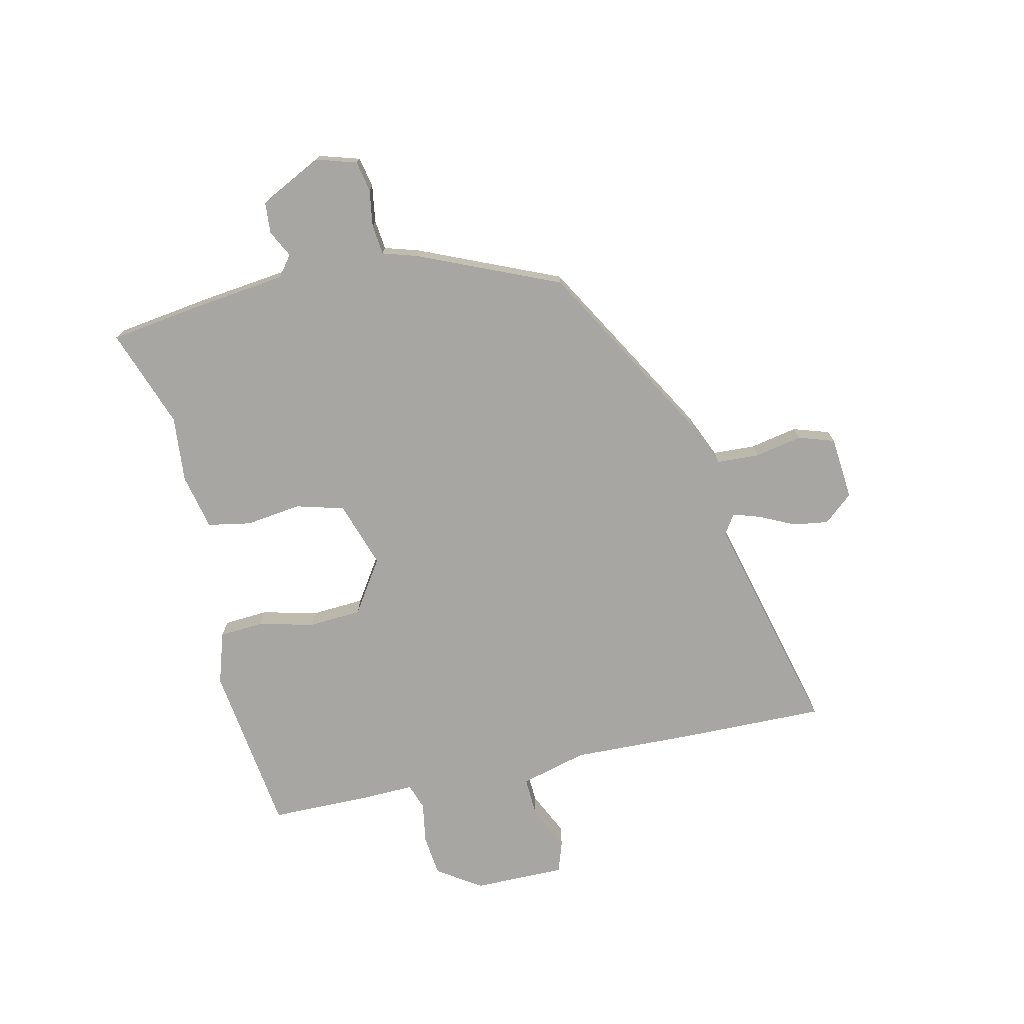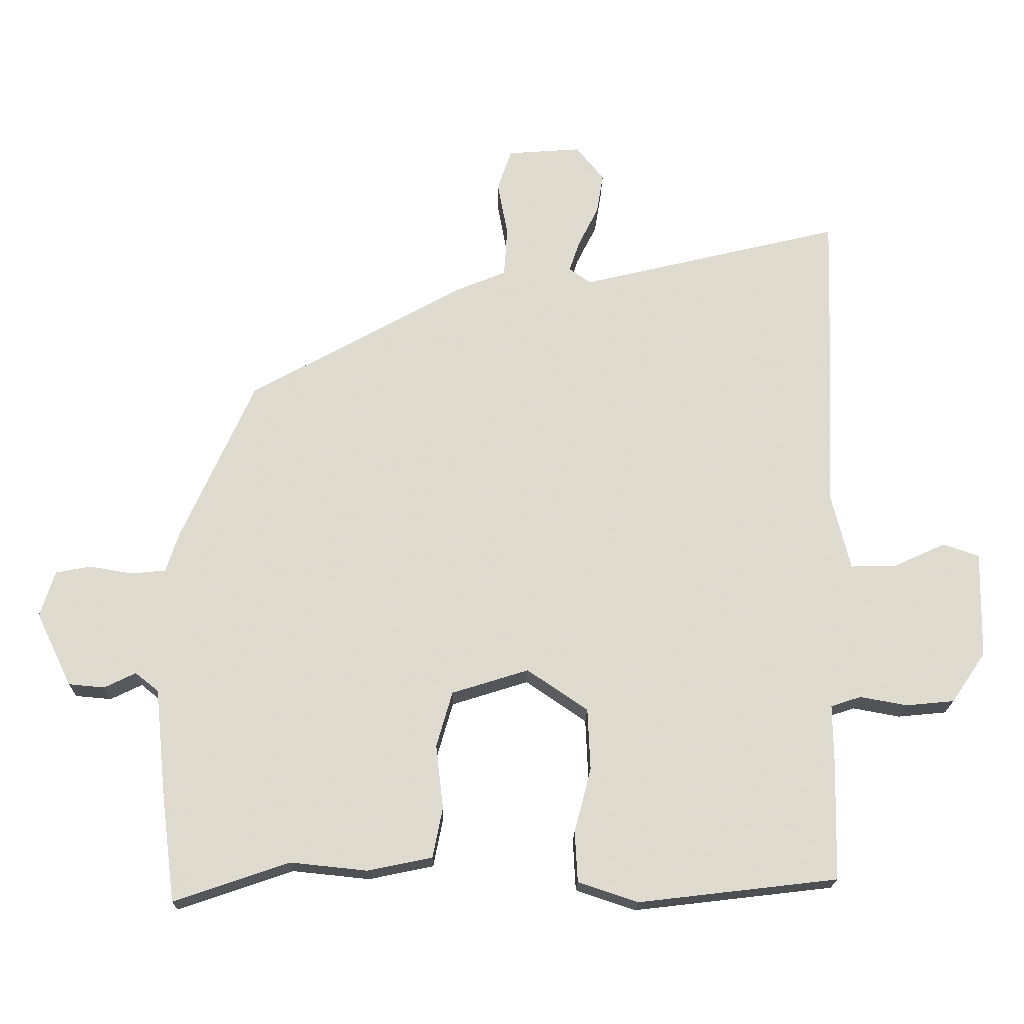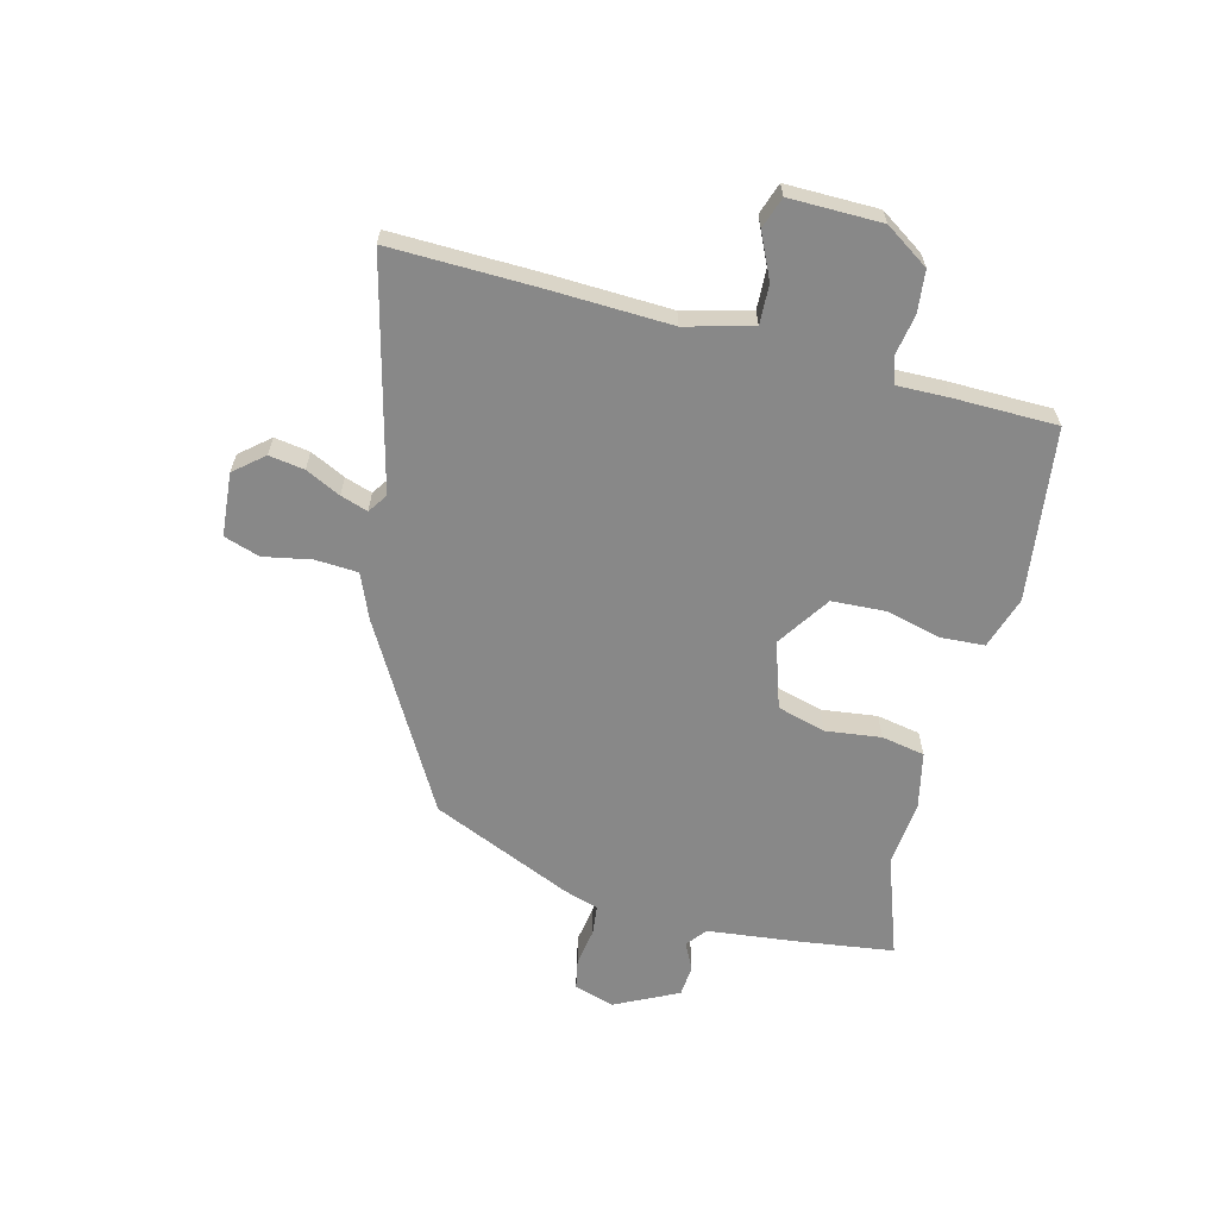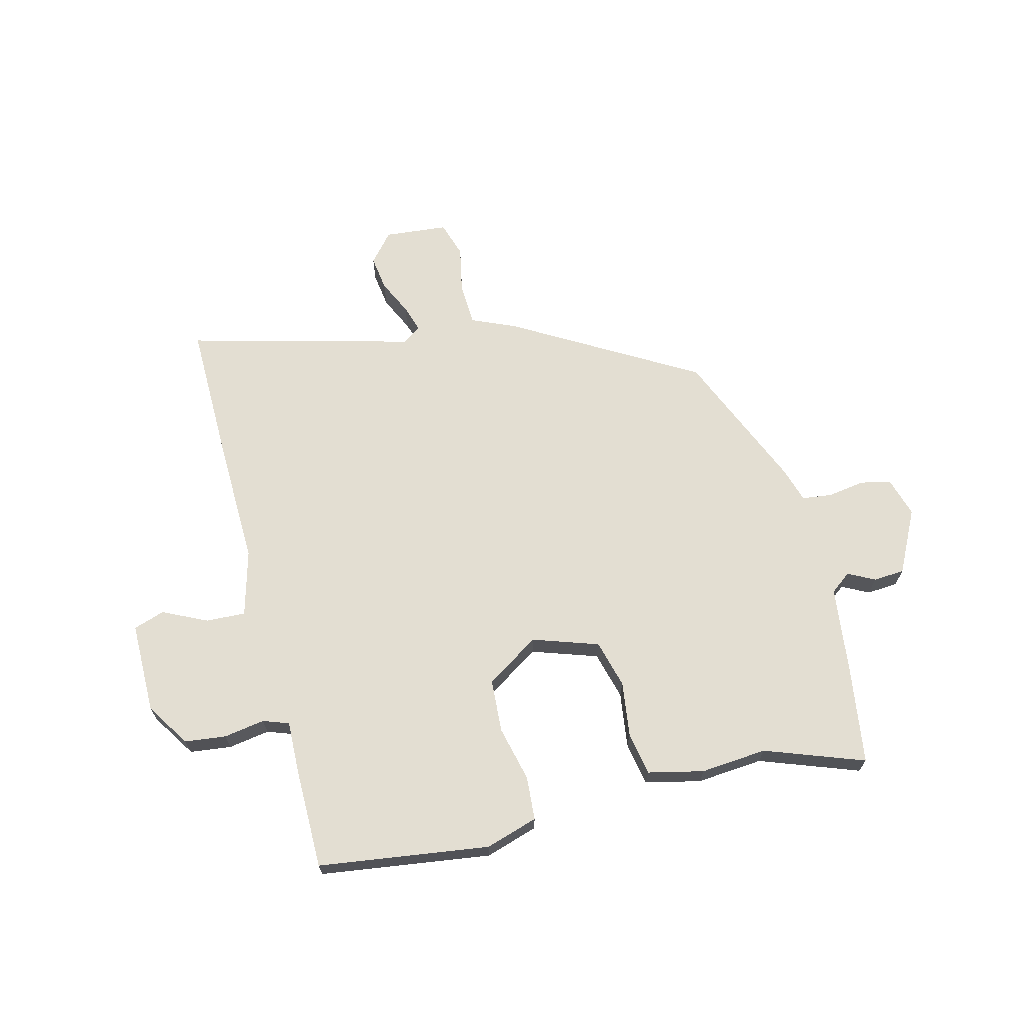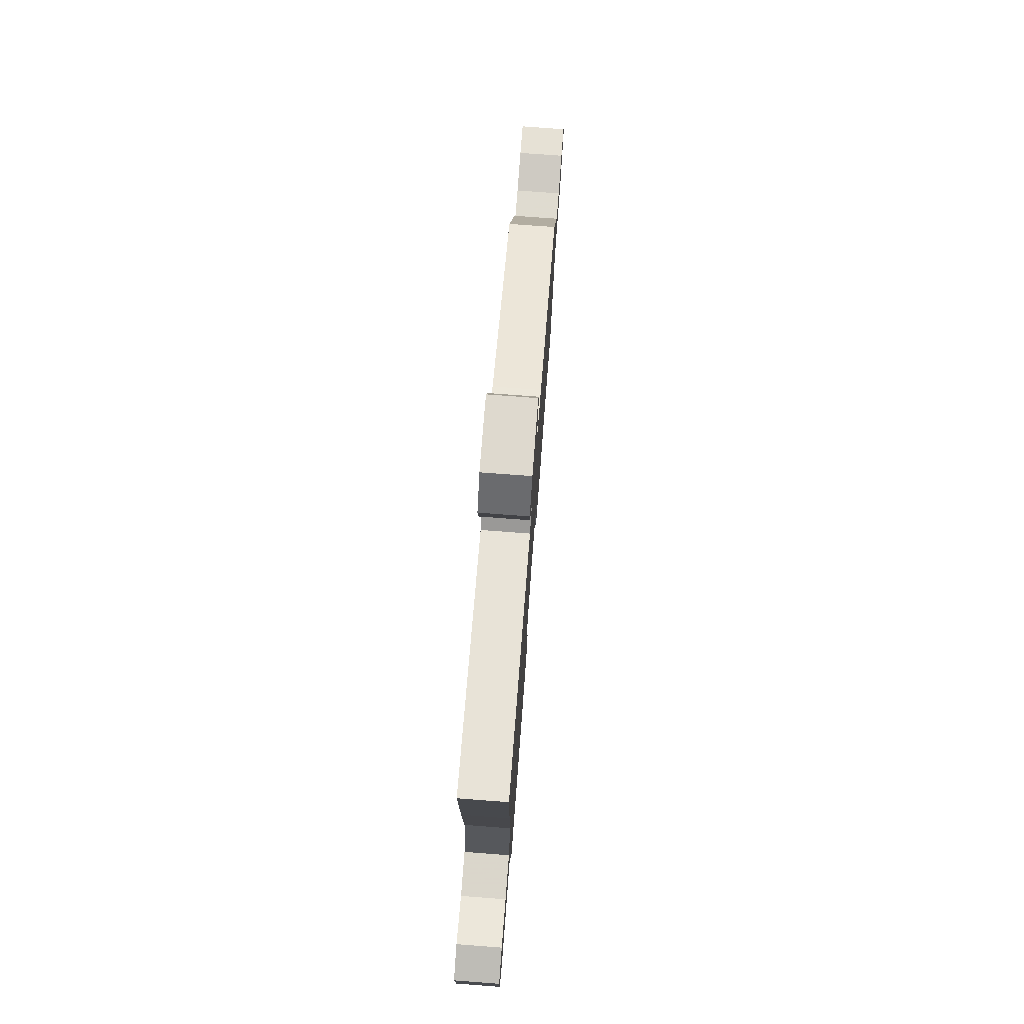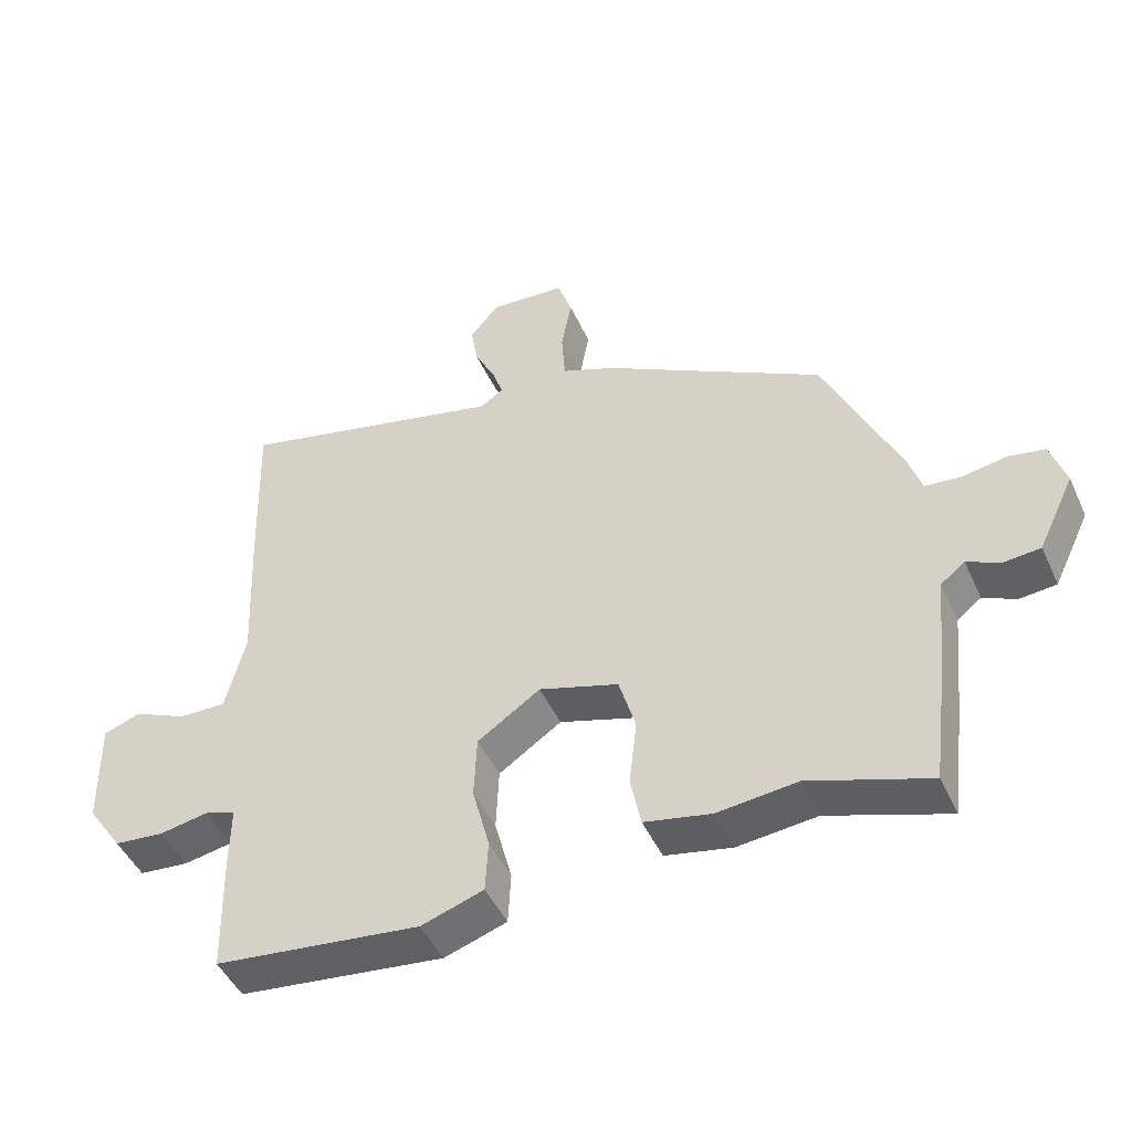
<metadata>
{"format":"obj","ext":"obj","renderer":"f3d","projection":"perspective","resolution":1024,"background":"white","views":[{"elev":-74.3,"azim":-76.4,"up":"+Y"},{"elev":-19.2,"azim":-0.9,"up":"+Z"},{"elev":-62.9,"azim":76.2,"up":"+Y"},{"elev":67.6,"azim":166.9,"up":"+Y"},{"elev":75.8,"azim":94.3,"up":"+Z"},{"elev":-47.1,"azim":-156.2,"up":"+Z"}]}
</metadata>
<code>
v -0.348 0.07 -0.448
v -0.521 0.07 -0.507
v -0.542 0.07 -0.341
v -0.558 0.07 -0.185
v -0.593 0.07 -0.157
v -0.64 0.07 -0.18
v -0.694 0.07 -0.175
v -0.747 0.07 -0.065
v -0.725 0.07 0.004
v -0.672 0.07 0.014
v -0.608 0.07 0.003
v -0.556 0.07 0.008
v -0.537 0.07 0.067
v -0.428 0.07 0.31
v -0.108 0.07 0.488
v -0.03 0.07 0.52
v -0.025 0.07 0.594
v -0.04 0.07 0.676
v -0.019 0.07 0.738
v 0.091 0.07 0.746
v 0.133 0.07 0.695
v 0.123 0.07 0.634
v 0.093 0.07 0.574
v 0.077 0.07 0.527
v 0.11 0.07 0.504
v 0.503 0.07 0.598
v 0.495 0.07 0.348
v 0.485 0.07 0.136
v 0.514 0.07 0.02
v 0.583 0.07 0.022
v 0.66 0.07 0.057
v 0.714 0.07 0.038
v 0.711 0.07 -0.121
v 0.66 0.07 -0.196
v 0.588 0.07 -0.203
v 0.517 0.07 -0.19
v 0.472 0.07 -0.205
v 0.473 0.07 -0.294
v 0.469 0.07 -0.471
v 0.171 0.07 -0.506
v 0.081 0.07 -0.476
v 0.077 0.07 -0.4
v 0.102 0.07 -0.304
v 0.098 0.07 -0.212
v 0.007 0.07 -0.15
v -0.108 0.07 -0.186
v -0.132 0.07 -0.269
v -0.121 0.07 -0.365
v -0.136 0.07 -0.44
v -0.233 0.07 -0.46
v -0.348 0 -0.448
v -0.521 0 -0.507
v -0.542 0 -0.341
v -0.558 0 -0.185
v -0.593 0 -0.157
v -0.64 0 -0.18
v -0.694 0 -0.175
v -0.747 0 -0.065
v -0.725 0 0.004
v -0.672 0 0.014
v -0.608 0 0.003
v -0.556 0 0.008
v -0.537 0 0.067
v -0.428 0 0.31
v -0.108 0 0.488
v -0.03 0 0.52
v -0.025 0 0.594
v -0.04 0 0.676
v -0.019 0 0.738
v 0.091 0 0.746
v 0.133 0 0.695
v 0.123 0 0.634
v 0.093 0 0.574
v 0.077 0 0.527
v 0.11 0 0.504
v 0.503 0 0.598
v 0.495 0 0.348
v 0.485 0 0.136
v 0.514 0 0.02
v 0.583 0 0.022
v 0.66 0 0.057
v 0.714 0 0.038
v 0.711 0 -0.121
v 0.66 0 -0.196
v 0.588 0 -0.203
v 0.517 0 -0.19
v 0.472 0 -0.205
v 0.473 0 -0.294
v 0.469 0 -0.471
v 0.171 0 -0.506
v 0.081 0 -0.476
v 0.077 0 -0.4
v 0.102 0 -0.304
v 0.098 0 -0.212
v 0.007 0 -0.15
v -0.108 0 -0.186
v -0.132 0 -0.269
v -0.121 0 -0.365
v -0.136 0 -0.44
v -0.233 0 -0.46
f 49 50 1
f 48 49 1
f 47 48 1
f 2 3 4
f 1 2 4
f 47 1 4
f 46 47 4
f 45 46 4 5
f 41 42 43
f 40 41 43
f 39 40 43
f 38 39 43
f 37 38 43
f 36 37 43 44
f 34 35 36
f 33 34 36
f 32 33 36
f 31 32 36
f 30 31 36
f 36 44 45
f 30 36 45
f 29 30 45
f 25 26 27 28
f 29 45 5
f 28 29 5
f 25 28 5
f 24 25 5
f 21 22 23
f 20 21 23
f 19 20 23
f 18 19 23
f 17 18 23
f 16 17 23 24
f 16 24 5
f 15 16 5
f 14 15 5
f 13 14 5
f 12 13 5
f 9 10 11
f 8 9 11
f 8 11 12
f 7 8 12
f 6 7 12
f 5 6 12
f 51 100 99
f 51 99 98
f 51 98 97
f 54 53 52
f 54 52 51
f 54 51 97
f 54 97 96
f 55 54 96 95
f 93 92 91
f 93 91 90
f 93 90 89
f 93 89 88
f 93 88 87
f 94 93 87 86
f 86 85 84
f 86 84 83
f 86 83 82
f 86 82 81
f 86 81 80
f 95 94 86
f 95 86 80
f 95 80 79
f 78 77 76 75
f 55 95 79
f 55 79 78
f 55 78 75
f 55 75 74
f 73 72 71
f 73 71 70
f 73 70 69
f 73 69 68
f 73 68 67
f 74 73 67 66
f 55 74 66
f 55 66 65
f 55 65 64
f 55 64 63
f 55 63 62
f 61 60 59
f 61 59 58
f 62 61 58
f 62 58 57
f 62 57 56
f 62 56 55
f 1 51 52 2
f 2 52 53 3
f 3 53 54 4
f 4 54 55 5
f 5 55 56 6
f 6 56 57 7
f 7 57 58 8
f 8 58 59 9
f 9 59 60 10
f 10 60 61 11
f 11 61 62 12
f 12 62 63 13
f 13 63 64 14
f 14 64 65 15
f 15 65 66 16
f 16 66 67 17
f 17 67 68 18
f 18 68 69 19
f 19 69 70 20
f 20 70 71 21
f 21 71 72 22
f 22 72 73 23
f 23 73 74 24
f 24 74 75 25
f 25 75 76 26
f 26 76 77 27
f 27 77 78 28
f 28 78 79 29
f 29 79 80 30
f 30 80 81 31
f 31 81 82 32
f 32 82 83 33
f 33 83 84 34
f 34 84 85 35
f 35 85 86 36
f 36 86 87 37
f 37 87 88 38
f 38 88 89 39
f 39 89 90 40
f 40 90 91 41
f 41 91 92 42
f 42 92 93 43
f 43 93 94 44
f 44 94 95 45
f 45 95 96 46
f 46 96 97 47
f 47 97 98 48
f 48 98 99 49
f 49 99 100 50
f 50 100 51 1

</code>
